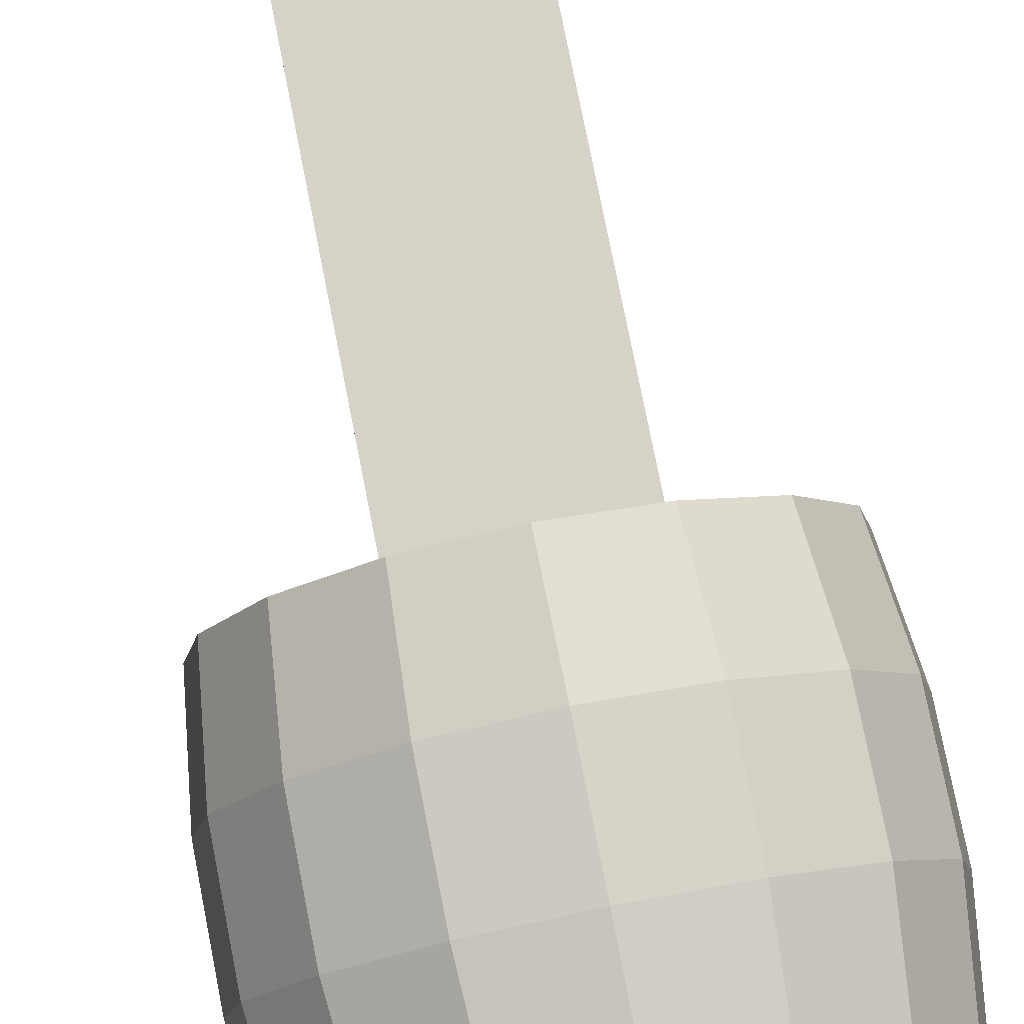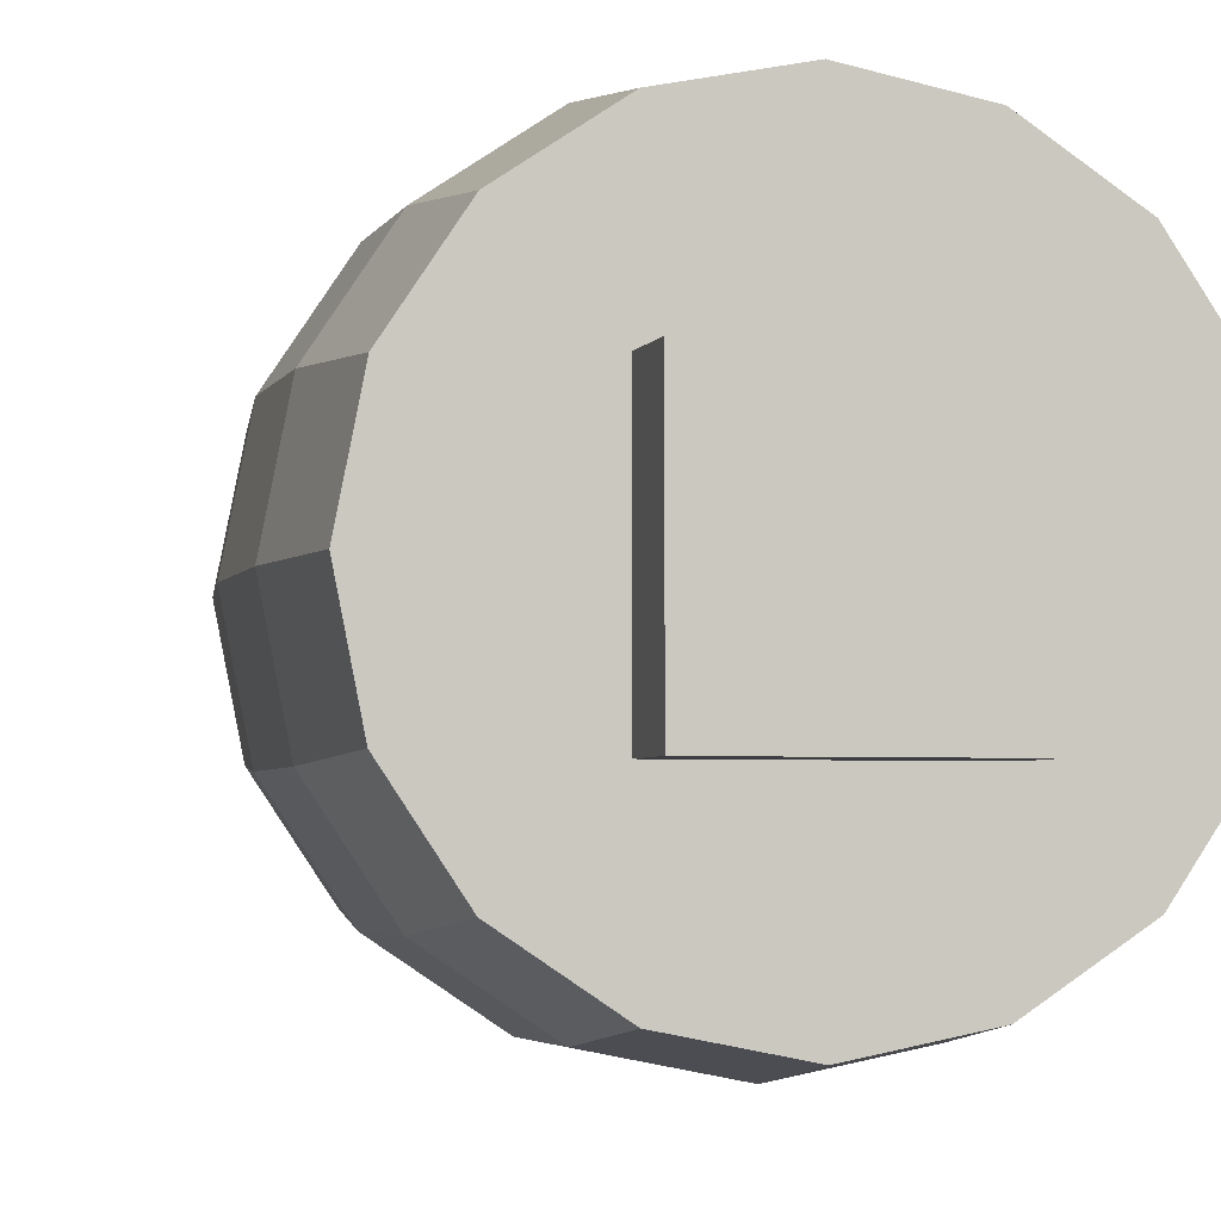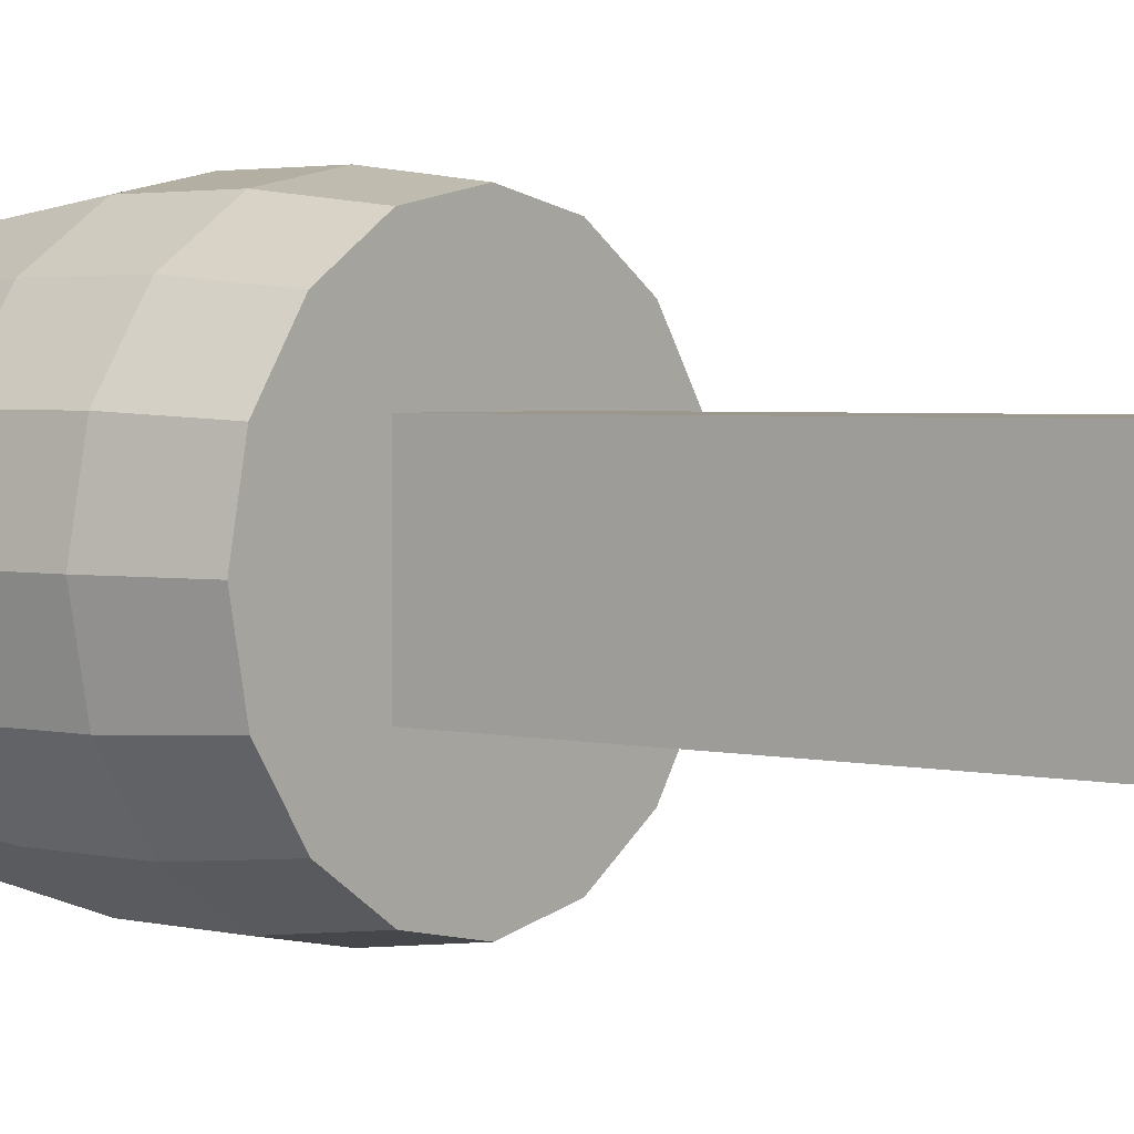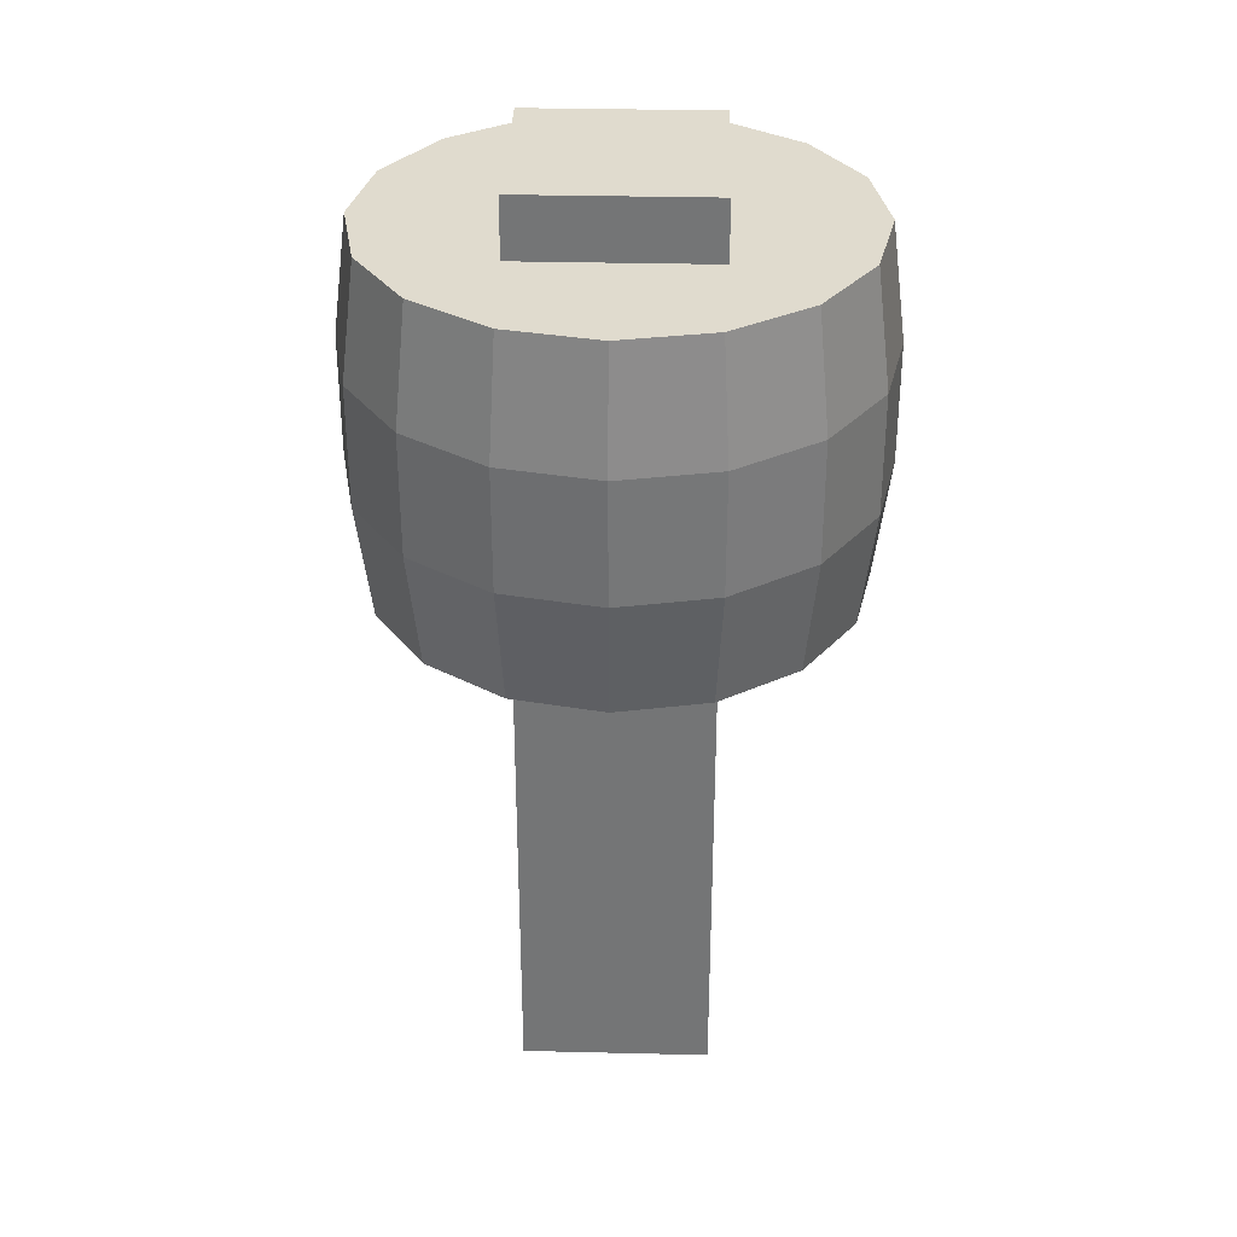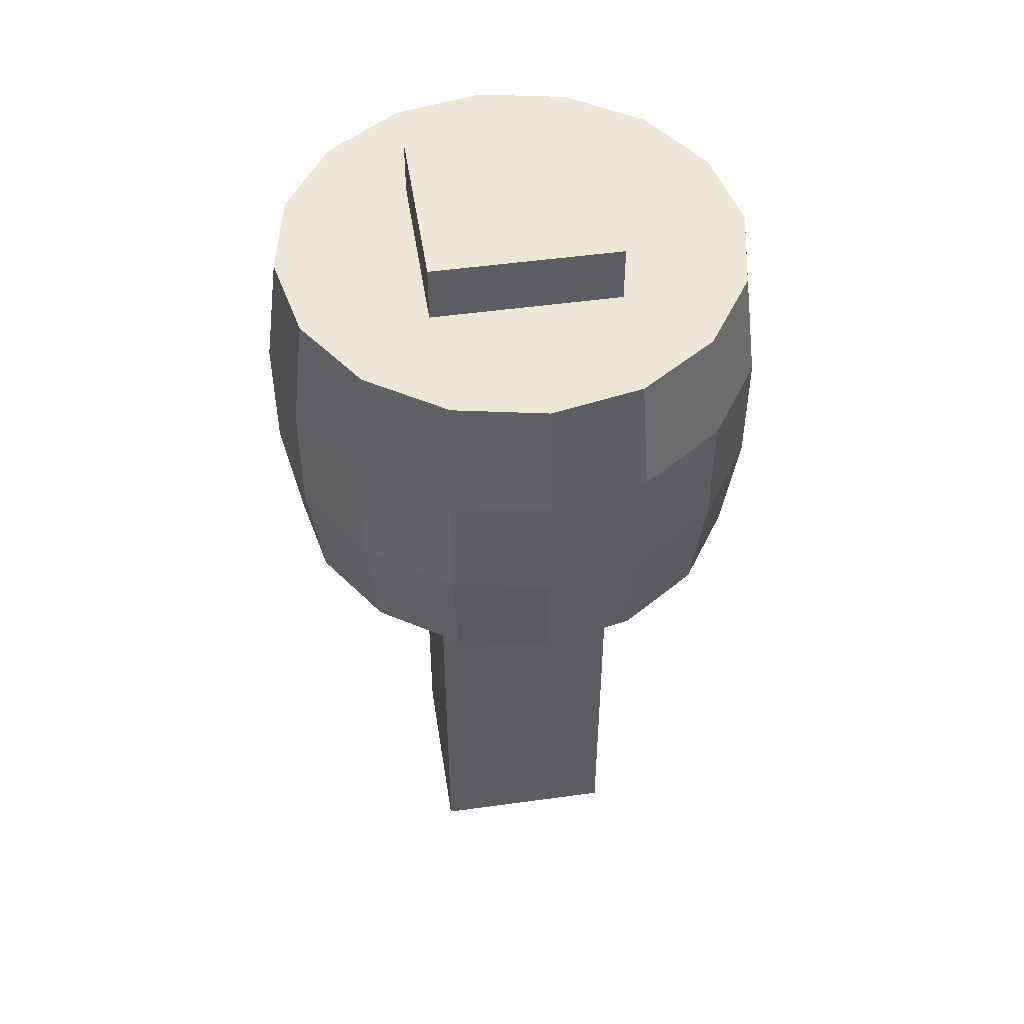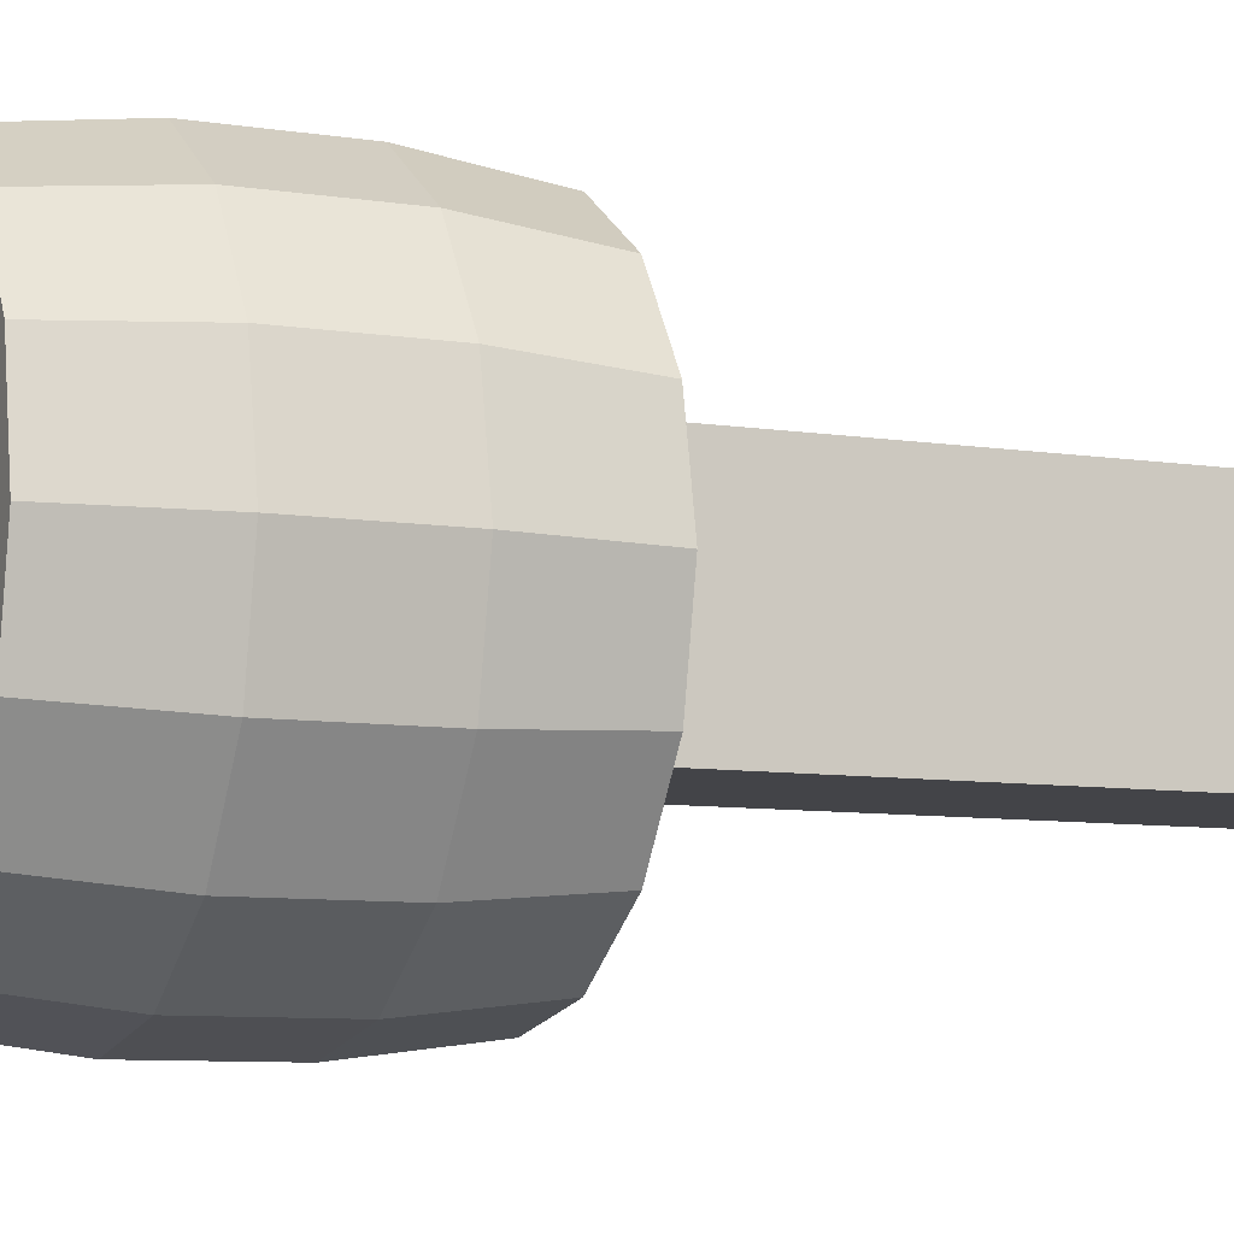
<metadata>
{"format":"obj","ext":"obj","renderer":"f3d","projection":"perspective","resolution":1024,"background":"white","views":[{"elev":77.7,"azim":168.8,"up":"+Z"},{"elev":-3.5,"azim":165.8,"up":"+Z"},{"elev":2.9,"azim":-51.1,"up":"+Z"},{"elev":33.4,"azim":-178.1,"up":"+Y"},{"elev":49.6,"azim":-98.7,"up":"+Y"},{"elev":-8.2,"azim":-113.6,"up":"+Z"}]}
</metadata>
<code>
o Cube
v 0.1 1 -0.1
v 0.1 0 -0.1
v 0.1 1 0.1
v 0.1 0 0.1
v -0.1 1 -0.1
v -0.1 0 -0.1
v -0.1 1 0.1
v -0.1 0 0.1
v 0 0.5625 -0.25
v 0 0.9375 -0.25
v 0.09567 0.5625 -0.231
v 0.09567 0.9375 -0.231
v 0.1768 0.5625 -0.1768
v 0.1768 0.9375 -0.1768
v 0.231 0.5625 -0.09567
v 0.231 0.9375 -0.09567
v 0.25 0.5625 0
v 0.25 0.9375 0
v 0.231 0.5625 0.09567
v 0.231 0.9375 0.09567
v 0.1768 0.5625 0.1768
v 0.1768 0.9375 0.1768
v 0.09567 0.5625 0.231
v 0.09567 0.9375 0.231
v 0 0.5625 0.25
v 0 0.9375 0.25
v -0.09567 0.5625 0.231
v -0.09567 0.9375 0.231
v -0.1768 0.5625 0.1768
v -0.1768 0.9375 0.1768
v -0.231 0.5625 0.09567
v -0.231 0.9375 0.09567
v -0.25 0.5625 0
v -0.25 0.9375 0
v -0.231 0.5625 -0.09567
v -0.231 0.9375 -0.09567
v -0.1768 0.5625 -0.1768
v -0.1768 0.9375 -0.1768
v -0.09567 0.5625 -0.231
v -0.09567 0.9375 -0.231
v 0 0.6862 -0.266
v 0 0.8138 -0.266
v 0.1018 0.8138 -0.2458
v 0.1018 0.6862 -0.2458
v 0.1881 0.8138 -0.1881
v 0.1881 0.6862 -0.1881
v 0.2458 0.8138 -0.1018
v 0.2458 0.6862 -0.1018
v 0.266 0.8138 0
v 0.266 0.6862 0
v 0.2458 0.8138 0.1018
v 0.2458 0.6862 0.1018
v 0.1881 0.8138 0.1881
v 0.1881 0.6862 0.1881
v 0.1018 0.8138 0.2458
v 0.1018 0.6862 0.2458
v 0 0.8138 0.266
v 0 0.6862 0.266
v -0.1018 0.8138 0.2458
v -0.1018 0.6862 0.2458
v -0.1881 0.8138 0.1881
v -0.1881 0.6862 0.1881
v -0.2458 0.8138 0.1018
v -0.2458 0.6862 0.1018
v -0.266 0.8138 0
v -0.266 0.6862 0
v -0.2458 0.8138 -0.1018
v -0.2458 0.6862 -0.1018
v -0.1881 0.8138 -0.1881
v -0.1881 0.6862 -0.1881
v -0.1018 0.8138 -0.2458
v -0.1018 0.6862 -0.2458
f 1 5 7 3
f 4 3 7 8
f 8 7 5 6
f 6 2 4 8
f 2 1 3 4
f 6 5 1 2
f 42 10 12 43
f 43 12 14 45
f 45 14 16 47
f 47 16 18 49
f 49 18 20 51
f 51 20 22 53
f 53 22 24 55
f 55 24 26 57
f 57 26 28 59
f 59 28 30 61
f 61 30 32 63
f 63 32 34 65
f 65 34 36 67
f 67 36 38 69
f 12 10 40 38 36 34 32 30 28 26 24 22 20 18 16 14
f 69 38 40 71
f 71 40 10 42
f 9 11 13 15 17 19 21 23 25 27 29 31 33 35 37 39
f 39 72 41 9
f 72 71 42 41
f 37 70 72 39
f 70 69 71 72
f 35 68 70 37
f 68 67 69 70
f 33 66 68 35
f 66 65 67 68
f 31 64 66 33
f 64 63 65 66
f 29 62 64 31
f 62 61 63 64
f 27 60 62 29
f 60 59 61 62
f 25 58 60 27
f 58 57 59 60
f 23 56 58 25
f 56 55 57 58
f 21 54 56 23
f 54 53 55 56
f 19 52 54 21
f 52 51 53 54
f 17 50 52 19
f 50 49 51 52
f 15 48 50 17
f 48 47 49 50
f 13 46 48 15
f 46 45 47 48
f 11 44 46 13
f 44 43 45 46
f 9 41 44 11
f 41 42 43 44

</code>
